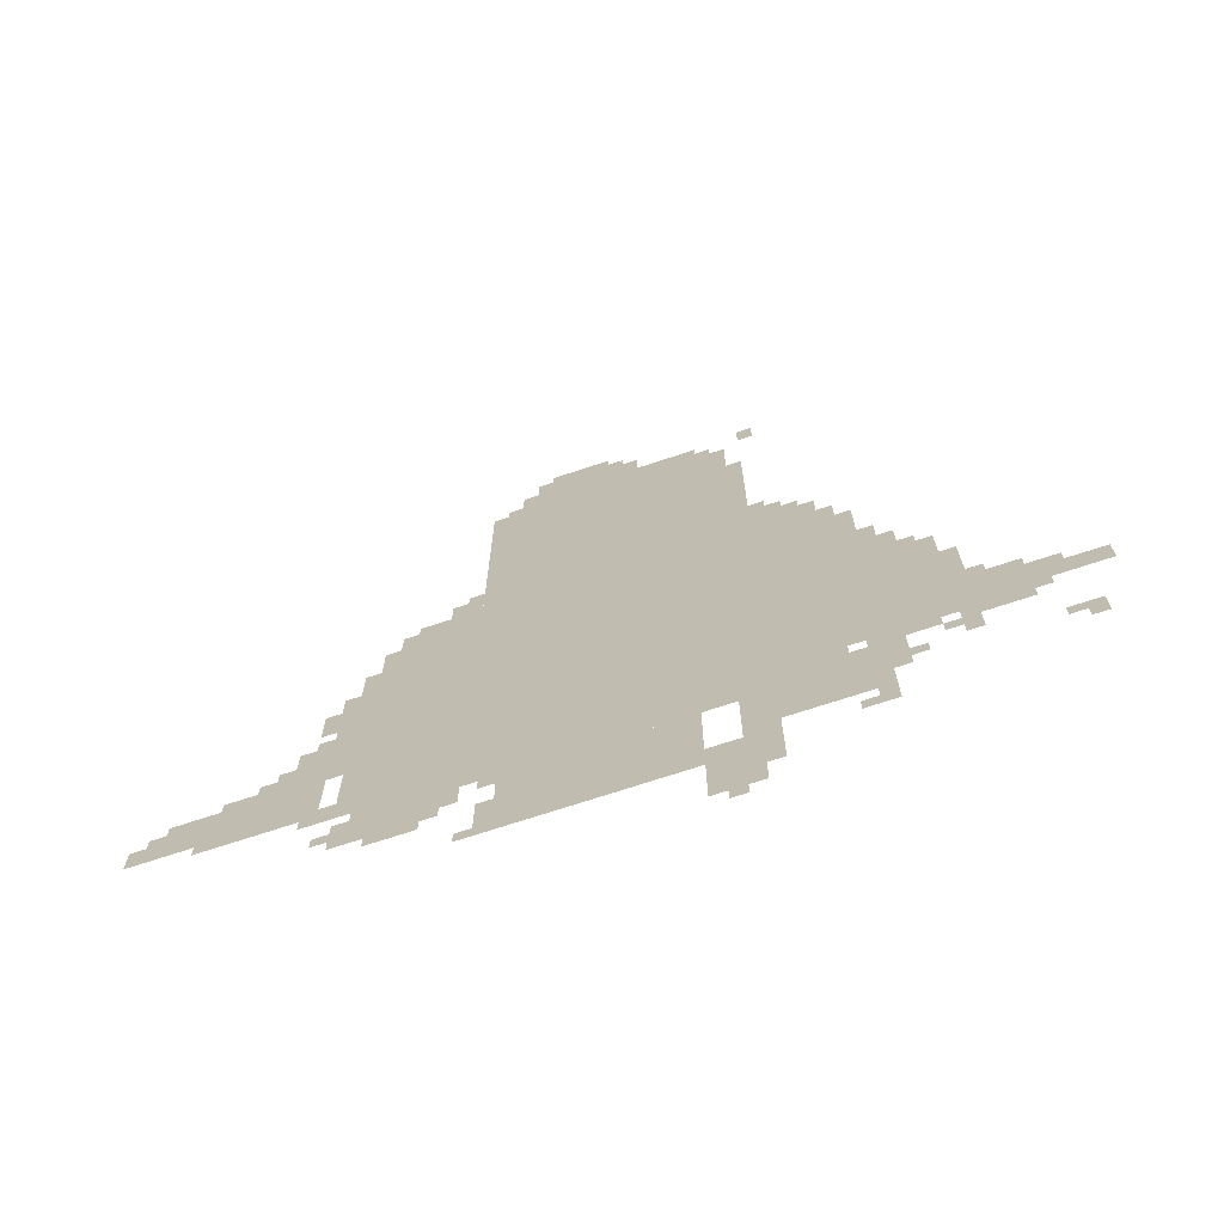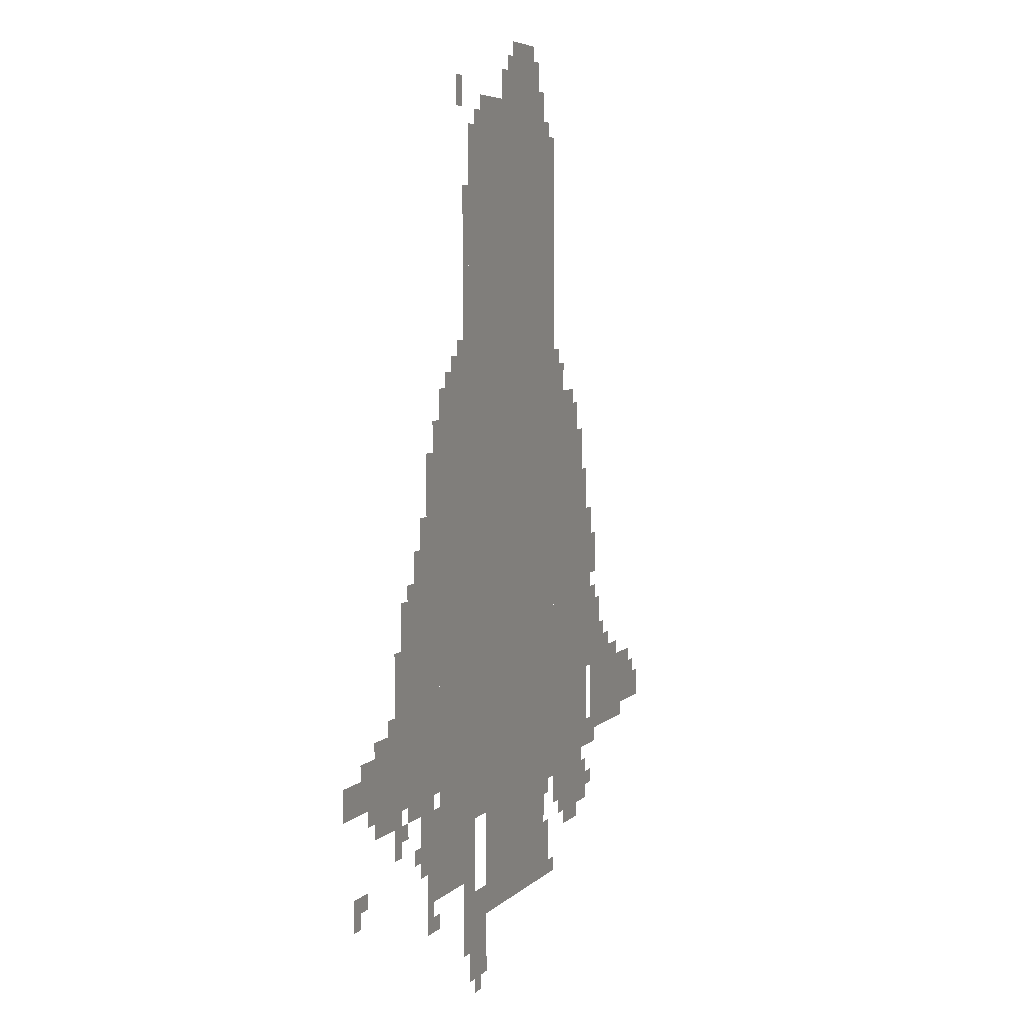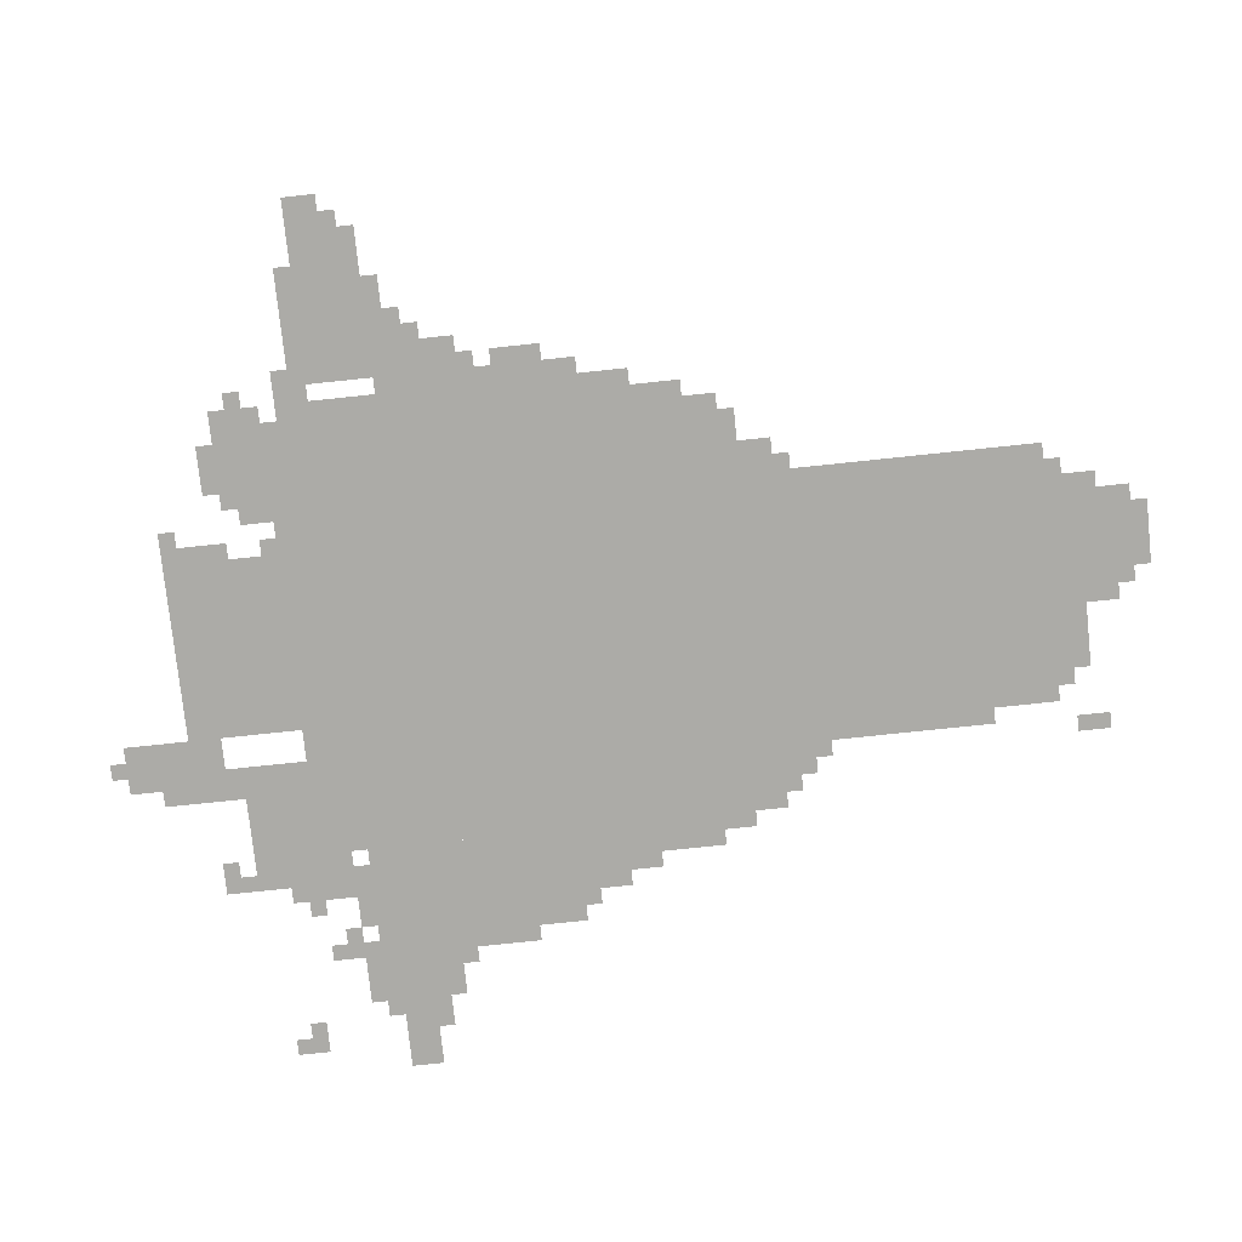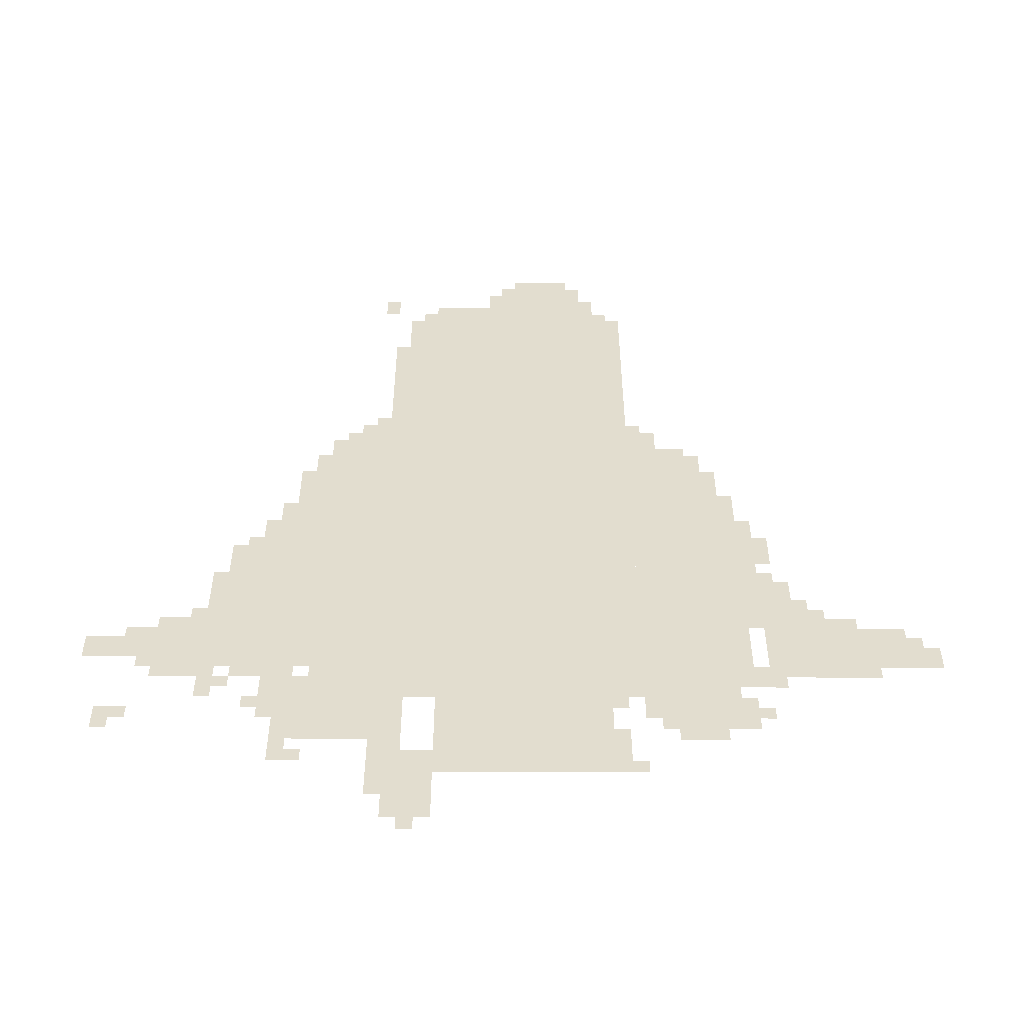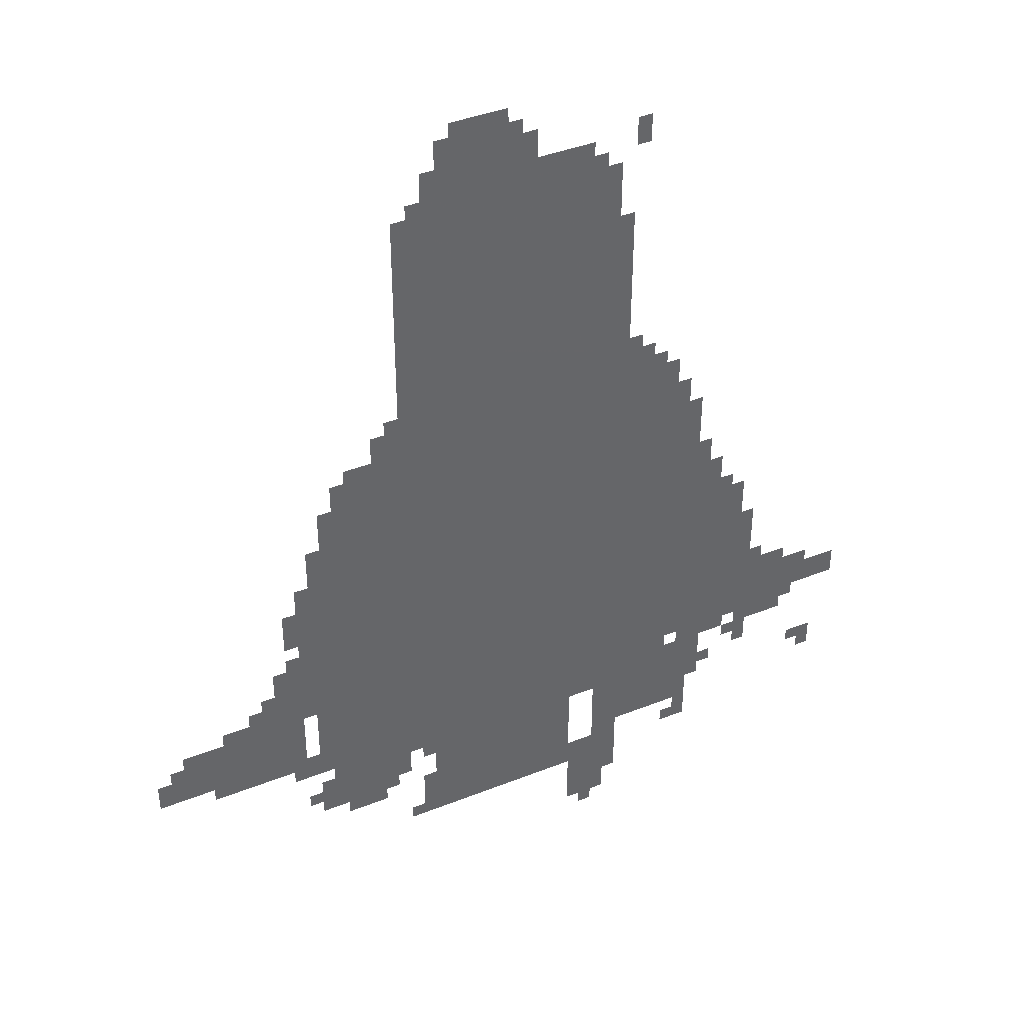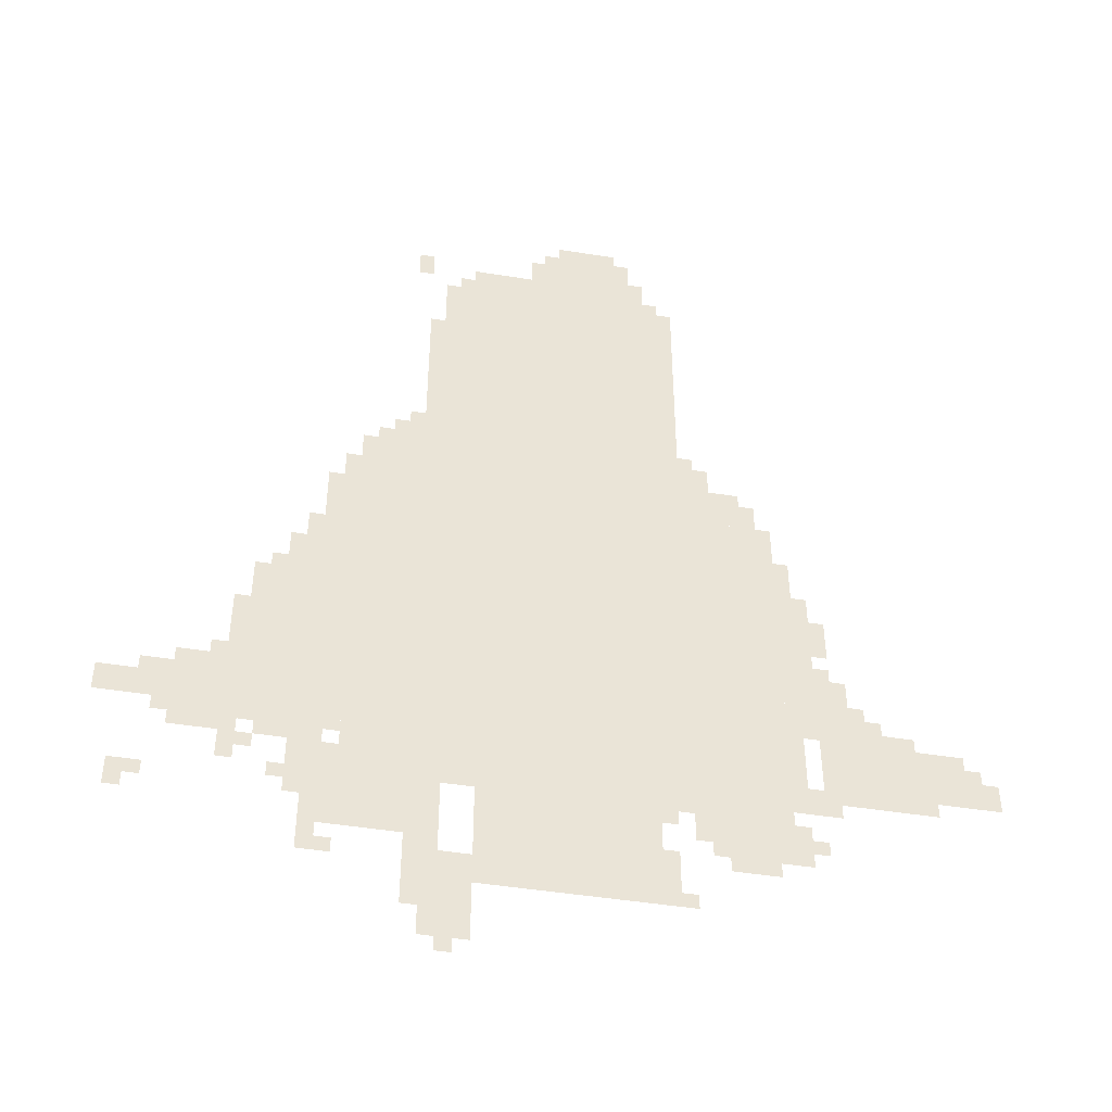
<metadata>
{"format":"obj","ext":"obj","renderer":"f3d","projection":"perspective","resolution":1024,"background":"white","views":[{"elev":-71.0,"azim":-161.7,"up":"+Y"},{"elev":5.4,"azim":-68.6,"up":"+Y"},{"elev":-76.3,"azim":96.0,"up":"+Z"},{"elev":-55.1,"azim":-0.2,"up":"+Y"},{"elev":40.5,"azim":154.0,"up":"+Y"},{"elev":-46.0,"azim":-10.5,"up":"+Y"}]}
</metadata>
<code>
g aogusite_rw-mesh
v -608 383 0
v -608 1119 0
v -1120 1119 0
v -1120 383 0
v -608 1119 0
v -608 1855 0
v -1120 1855 0
v -1120 1119 0
v -1120 767 0
v -1120 1311 0
v -1280 1311 0
v -1280 767 0
v -416 735 0
v -416 1183 0
v -608 1183 0
v -608 735 0
v -1120 255 0
v -1120 767 0
v -1280 767 0
v -1280 255 0
v -1280 479 0
v -1280 895 0
v -1472 895 0
v -1472 479 0
v -416 319 0
v -416 735 0
v -608 735 0
v -608 319 0
v -672 159 0
v -672 383 0
v -1024 383 0
v -1024 159 0
v -160 447 0
v -160 639 0
v -352 639 0
v -352 447 0
v -704 1855 0
v -704 2015 0
v -896 2015 0
v -896 1855 0
v -1472 447 0
v -1472 639 0
v -1600 639 0
v -1600 447 0
v -1024 31 0
v -1024 223 0
v -1120 223 0
v -1120 31 0
v -64 479 0
v -64 607 0
v -160 607 0
v -160 479 0
v -480 1183 0
v -480 1279 0
v -608 1279 0
v -608 1183 0
v -352 799 0
v -352 991 0
v -416 991 0
v -416 799 0
v -352 607 0
v -352 799 0
v -416 799 0
v -416 607 0
v -1280 1023 0
v -1280 1183 0
v -1344 1183 0
v -1344 1023 0
v -288 639 0
v -288 767 0
v -352 767 0
v -352 639 0
v -1280 895 0
v -1280 1023 0
v -1344 1023 0
v -1344 895 0
v -1120 1503 0
v -1120 1727 0
v -1152 1727 0
v -1152 1503 0
v -1600 511 0
v -1600 575 0
v -1696 575 0
v -1696 511 0
v -1344 895 0
v -1344 991 0
v -1408 991 0
v -1408 895 0
v -1120 1311 0
v -1120 1503 0
v -1152 1503 0
v -1152 1311 0
v -1280 255 0
v -1280 351 0
v -1344 351 0
v -1344 255 0
v -1280 351 0
v -1280 447 0
v -1344 447 0
v -1344 351 0
v -896 1855 0
v -896 1919 0
v -992 1919 0
v -992 1855 0
v -1152 1311 0
v -1152 1375 0
v -1216 1375 0
v -1216 1311 0
v 0 479 0
v 0 543 0
v -64 543 0
v -64 479 0
v -544 1279 0
v -544 1343 0
v -608 1343 0
v -608 1279 0
v -992 1855 0
v -992 1919 0
v -1056 1919 0
v -1056 1855 0
v -1696 511 0
v -1696 575 0
v -1743 575 0
v -1743 511 0
v -384 511 0
v -384 607 0
v -416 607 0
v -416 511 0
v -1088 287 0
v -1088 383 0
v -1120 383 0
v -1120 287 0
v -1120 159 0
v -1120 255 0
v -1152 255 0
v -1152 159 0
v -1344 383 0
v -1344 479 0
v -1376 479 0
v -1376 383 0
v -384 415 0
v -384 511 0
v -416 511 0
v -416 415 0
v -384 287 0
v -384 319 0
v -480 319 0
v -480 287 0
v -480 287 0
v -480 319 0
v -576 319 0
v -576 287 0
v -1472 703 0
v -1472 799 0
v -1504 799 0
v -1504 703 0
v -1344 991 0
v -1344 1055 0
v -1376 1055 0
v -1376 991 0
v -256 639 0
v -256 703 0
v -288 703 0
v -288 639 0
v -896 1919 0
v -896 1983 0
v -928 1983 0
v -928 1919 0
v -448 255 0
v -448 287 0
v -512 287 0
v -512 255 0
v -1152 1887 0
v -1152 1951 0
v -1184 1951 0
v -1184 1887 0
v -1280 1183 0
v -1280 1247 0
v -1312 1247 0
v -1312 1183 0
v -448 1183 0
v -448 1247 0
v -480 1247 0
v -480 1183 0
v -384 319 0
v -384 383 0
v -416 383 0
v -416 319 0
v -1632 319 0
v -1632 351 0
v -1696 351 0
v -1696 319 0
v -1312 191 0
v -1312 255 0
v -1344 255 0
v -1344 191 0
v -1440 415 0
v -1440 447 0
v -1504 447 0
v -1504 415 0
v -1600 575 0
v -1600 607 0
v -1664 607 0
v -1664 575 0
v -352 415 0
v -352 479 0
v -384 479 0
v -384 415 0
v -1376 447 0
v -1376 479 0
v -1440 479 0
v -1440 447 0
v -800 2015 0
v -800 2047 0
v -864 2047 0
v -864 2015 0
v -640 223 0
v -640 287 0
v -672 287 0
v -672 223 0
v -640 159 0
v -640 223 0
v -672 223 0
v -672 159 0
v -736 2015 0
v -736 2047 0
v -800 2047 0
v -800 2015 0
v -1472 639 0
v -1472 703 0
v -1504 703 0
v -1504 639 0
v -1344 319 0
v -1344 383 0
v -1376 383 0
v -1376 319 0
v -1088 223 0
v -1088 287 0
v -1120 287 0
v -1120 223 0
v -1120 95 0
v -1120 159 0
v -1152 159 0
v -1152 95 0
v -320 863 0
v -320 927 0
v -352 927 0
v -352 863 0
v -384 1023 0
v -384 1087 0
v -416 1087 0
v -416 1023 0
v -672 1887 0
v -672 1951 0
v -704 1951 0
v -704 1887 0
v -320 415 0
v -320 447 0
v -352 447 0
v -352 415 0
v -1472 383 0
v -1472 415 0
v -1504 415 0
v -1504 383 0
v -32 543 0
v -32 575 0
v -64 575 0
v -64 543 0
v -128 447 0
v -128 479 0
v -160 479 0
v -160 447 0
v -1600 479 0
v -1600 511 0
v -1632 511 0
v -1632 479 0
v -1312 447 0
v -1312 479 0
v -1344 479 0
v -1344 447 0
v -640 351 0
v -640 383 0
v -672 383 0
v -672 351 0
v -1664 287 0
v -1664 319 0
v -1696 319 0
v -1696 287 0
v -1280 191 0
v -1280 223 0
v -1312 223 0
v -1312 191 0
v -608 159 0
v -608 191 0
v -640 191 0
v -640 159 0
v -1376 351 0
v -1376 383 0
v -1408 383 0
v -1408 351 0
v -352 319 0
v -352 351 0
v -384 351 0
v -384 319 0
v -1056 0 0
v -1056 31 0
v -1088 31 0
v -1088 0 0
v -672 1855 0
v -672 1887 0
v -704 1887 0
v -704 1855 0
v -640 1855 0
v -640 1887 0
v -672 1887 0
v -672 1855 0
v -1056 1855 0
v -1056 1887 0
v -1088 1887 0
v -1088 1855 0
v -320 831 0
v -320 863 0
v -352 863 0
v -352 831 0
v -512 255 0
v -512 287 0
v -544 287 0
v -544 255 0
v -384 991 0
v -384 1023 0
v -416 1023 0
v -416 991 0
v -1152 1375 0
v -1152 1407 0
v -1184 1407 0
v -1184 1375 0
v -320 767 0
v -320 799 0
v -352 799 0
v -352 767 0
v -224 639 0
v -224 671 0
v -256 671 0
v -256 639 0
v -1504 639 0
v -1504 671 0
v -1536 671 0
v -1536 639 0
v -576 1343 0
v -576 1375 0
v -608 1375 0
v -608 1343 0
v -1216 1311 0
v -1216 1343 0
v -1248 1343 0
v -1248 1311 0
v -1408 895 0
v -1408 927 0
v -1440 927 0
v -1440 895 0
g aogusite_rw-mesh_0
f 3 2 1
f 1 4 3
f 7 6 5
f 5 8 7
f 11 10 9
f 9 12 11
f 15 14 13
f 13 16 15
f 19 18 17
f 17 20 19
f 23 22 21
f 21 24 23
f 27 26 25
f 25 28 27
f 31 30 29
f 29 32 31
f 35 34 33
f 33 36 35
f 39 38 37
f 37 40 39
f 43 42 41
f 41 44 43
f 47 46 45
f 45 48 47
f 51 50 49
f 49 52 51
f 55 54 53
f 53 56 55
f 59 58 57
f 57 60 59
f 63 62 61
f 61 64 63
f 67 66 65
f 65 68 67
f 71 70 69
f 69 72 71
f 75 74 73
f 73 76 75
f 79 78 77
f 77 80 79
f 83 82 81
f 81 84 83
f 87 86 85
f 85 88 87
f 91 90 89
f 89 92 91
f 95 94 93
f 93 96 95
f 99 98 97
f 97 100 99
f 103 102 101
f 101 104 103
f 107 106 105
f 105 108 107
f 111 110 109
f 109 112 111
f 115 114 113
f 113 116 115
f 119 118 117
f 117 120 119
f 123 122 121
f 121 124 123
f 127 126 125
f 125 128 127
f 131 130 129
f 129 132 131
f 135 134 133
f 133 136 135
f 139 138 137
f 137 140 139
f 143 142 141
f 141 144 143
f 147 146 145
f 145 148 147
f 151 150 149
f 149 152 151
f 155 154 153
f 153 156 155
f 159 158 157
f 157 160 159
f 163 162 161
f 161 164 163
f 167 166 165
f 165 168 167
f 171 170 169
f 169 172 171
f 175 174 173
f 173 176 175
f 179 178 177
f 177 180 179
f 183 182 181
f 181 184 183
f 187 186 185
f 185 188 187
f 191 190 189
f 189 192 191
f 195 194 193
f 193 196 195
f 199 198 197
f 197 200 199
f 203 202 201
f 201 204 203
f 207 206 205
f 205 208 207
f 211 210 209
f 209 212 211
f 215 214 213
f 213 216 215
f 219 218 217
f 217 220 219
f 223 222 221
f 221 224 223
f 227 226 225
f 225 228 227
f 231 230 229
f 229 232 231
f 235 234 233
f 233 236 235
f 239 238 237
f 237 240 239
f 243 242 241
f 241 244 243
f 247 246 245
f 245 248 247
f 251 250 249
f 249 252 251
f 255 254 253
f 253 256 255
f 259 258 257
f 257 260 259
f 263 262 261
f 261 264 263
f 267 266 265
f 265 268 267
f 271 270 269
f 269 272 271
f 275 274 273
f 273 276 275
f 279 278 277
f 277 280 279
f 283 282 281
f 281 284 283
f 287 286 285
f 285 288 287
f 291 290 289
f 289 292 291
f 295 294 293
f 293 296 295
f 299 298 297
f 297 300 299
f 303 302 301
f 301 304 303
f 307 306 305
f 305 308 307
f 311 310 309
f 309 312 311
f 315 314 313
f 313 316 315
f 319 318 317
f 317 320 319
f 323 322 321
f 321 324 323
f 327 326 325
f 325 328 327
f 331 330 329
f 329 332 331
f 335 334 333
f 333 336 335
f 339 338 337
f 337 340 339
f 343 342 341
f 341 344 343
f 347 346 345
f 345 348 347
f 351 350 349
f 349 352 351
f 355 354 353
f 353 356 355
f 359 358 357
f 357 360 359

</code>
